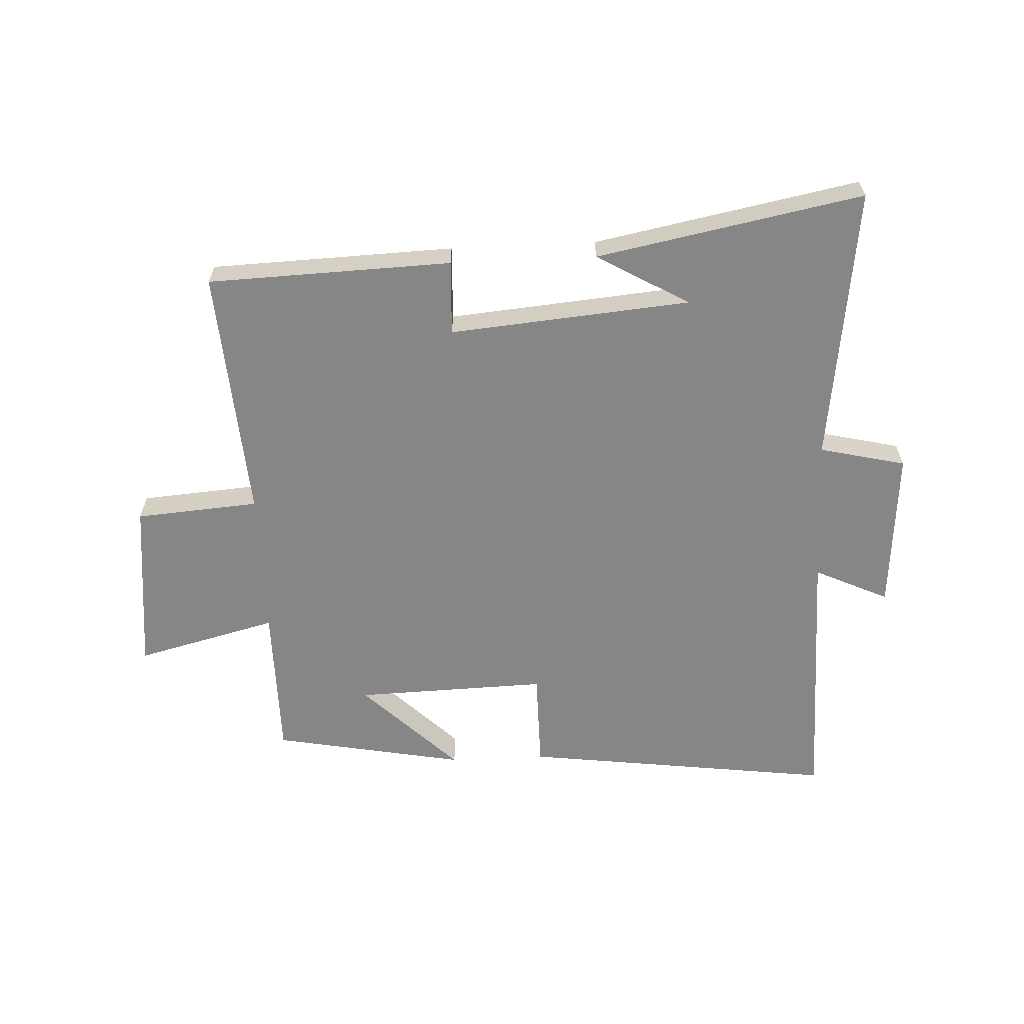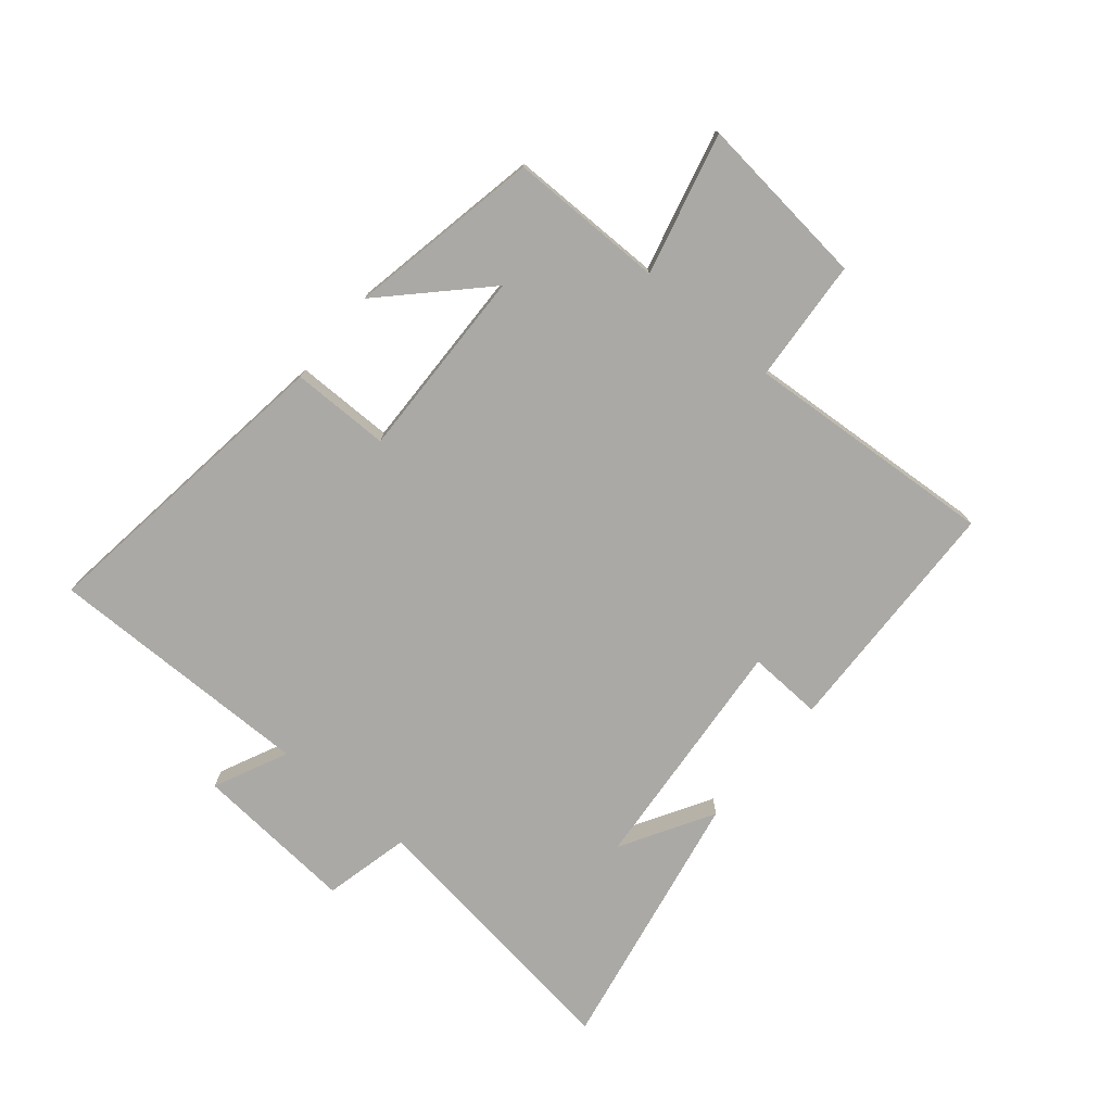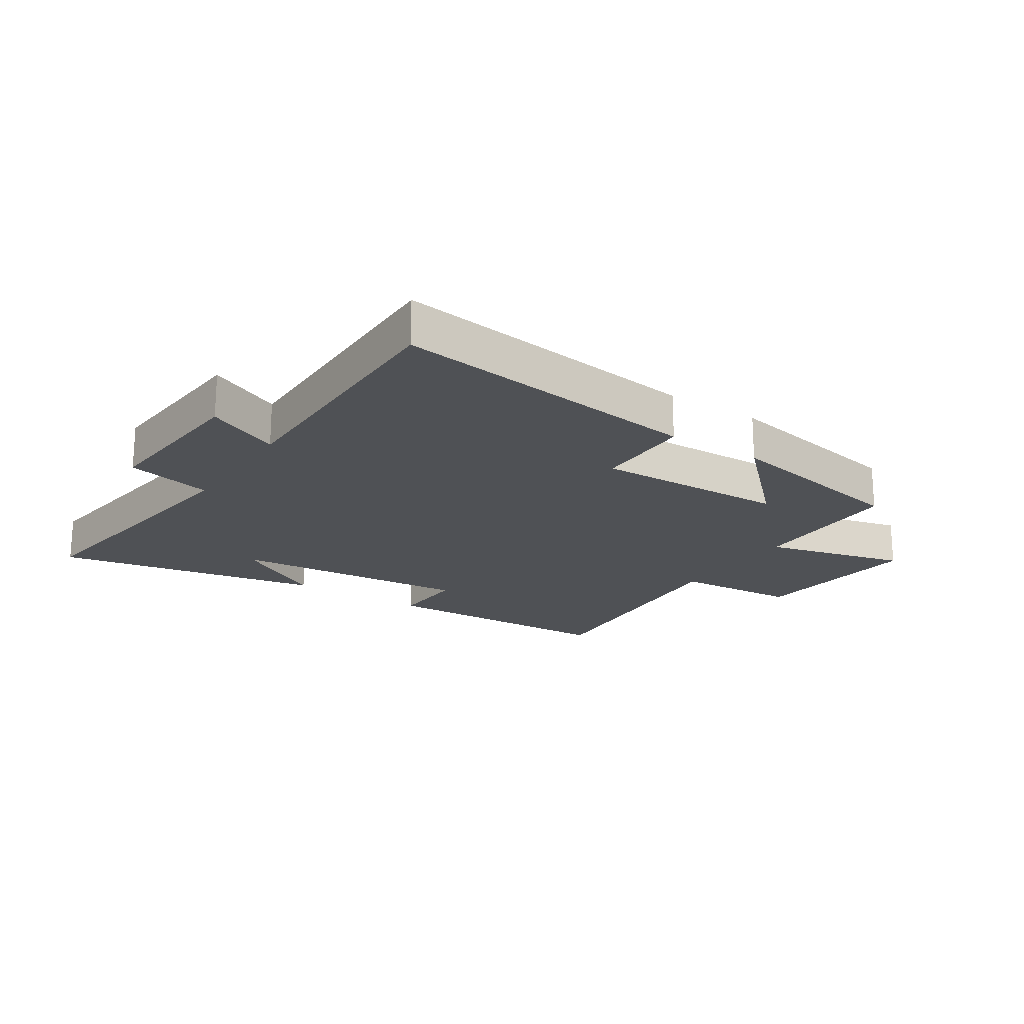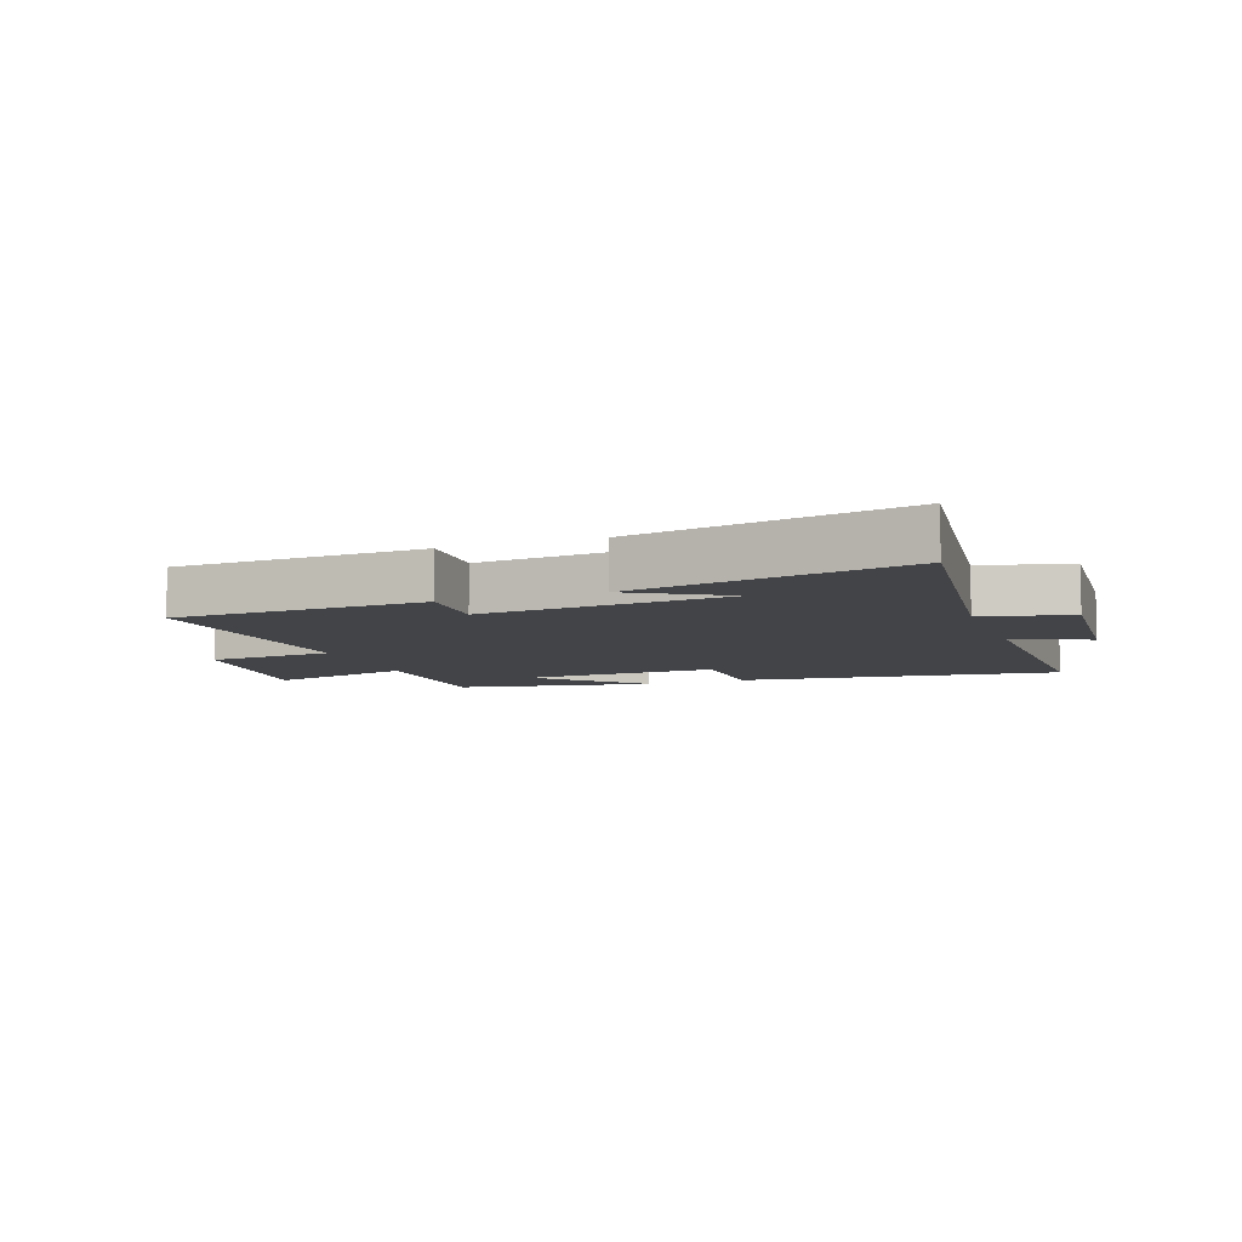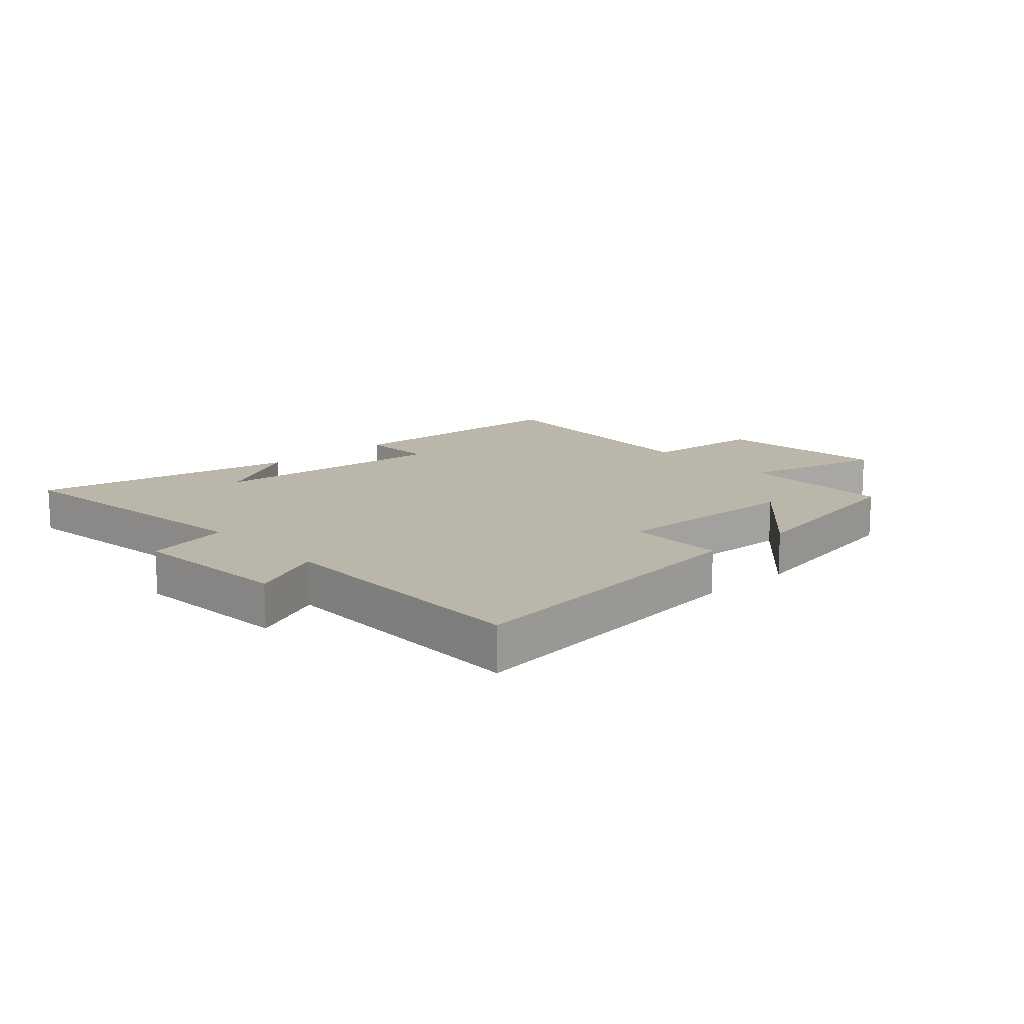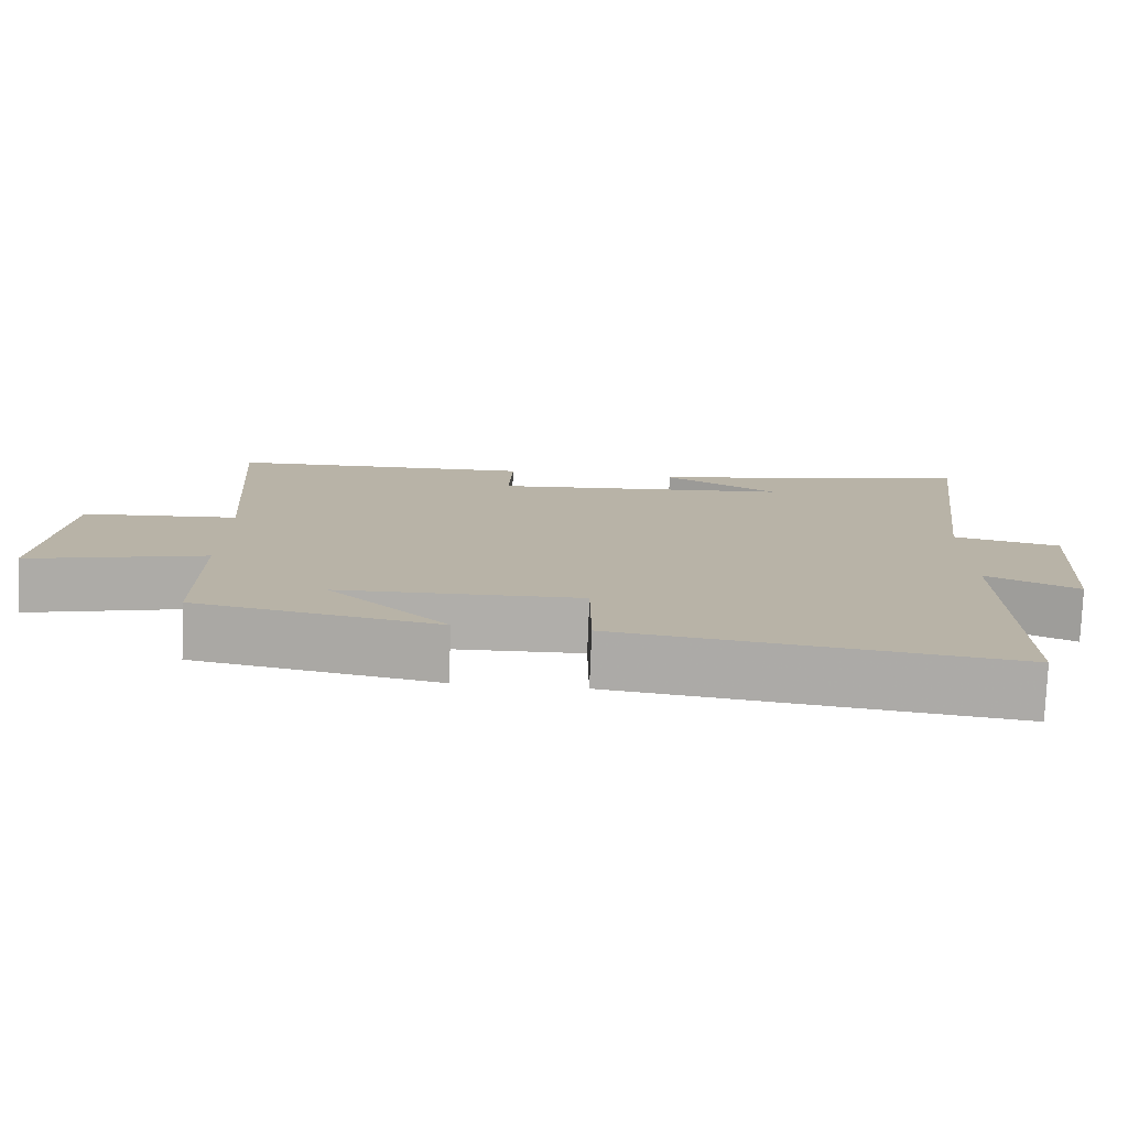
<metadata>
{"format":"obj","ext":"obj","renderer":"f3d","projection":"perspective","resolution":1024,"background":"white","views":[{"elev":-62.1,"azim":2.6,"up":"+Y"},{"elev":-75.5,"azim":-130.2,"up":"+Y"},{"elev":-20.0,"azim":146.6,"up":"+Y"},{"elev":-7.9,"azim":19.9,"up":"+Y"},{"elev":13.9,"azim":137.8,"up":"+Y"},{"elev":-77.5,"azim":-2.3,"up":"+Z"}]}
</metadata>
<code>
v -0.531 0.07 0.485
v -0.126 0.07 0.5
v -0.131 0.07 0.376
v 0.269 0.07 0.412
v 0.116 0.07 0.5
v 0.558 0.07 0.586
v 0.5 0.07 0.126
v 0.643 0.07 0.093
v 0.623 0.07 -0.177
v 0.5 0.07 -0.12
v 0.505 0.07 -0.567
v -0.015 0.07 -0.5
v -0.016 0.07 -0.336
v -0.336 0.07 -0.346
v -0.179 0.07 -0.5
v -0.499 0.07 -0.44
v -0.5 0.07 -0.181
v -0.735 0.07 -0.241
v -0.705 0.07 0.049
v -0.5 0.07 0.065
v -0.531 0 0.485
v -0.126 0 0.5
v -0.131 0 0.376
v 0.269 0 0.412
v 0.116 0 0.5
v 0.558 0 0.586
v 0.5 0 0.126
v 0.643 0 0.093
v 0.623 0 -0.177
v 0.5 0 -0.12
v 0.505 0 -0.567
v -0.015 0 -0.5
v -0.016 0 -0.336
v -0.336 0 -0.346
v -0.179 0 -0.5
v -0.499 0 -0.44
v -0.5 0 -0.181
v -0.735 0 -0.241
v -0.705 0 0.049
v -0.5 0 0.065
f 17 18 19 20
f 16 17 20
f 14 15 16
f 14 16 20
f 13 14 20 1
f 10 11 12 13
f 7 8 9 10
f 7 10 13 1
f 4 5 6
f 4 6 7
f 3 4 7
f 1 2 3
f 1 3 7
f 40 39 38 37
f 40 37 36
f 36 35 34
f 40 36 34
f 21 40 34 33
f 33 32 31 30
f 30 29 28 27
f 21 33 30 27
f 26 25 24
f 27 26 24
f 27 24 23
f 23 22 21
f 27 23 21
f 1 21 22 2
f 2 22 23 3
f 3 23 24 4
f 4 24 25 5
f 5 25 26 6
f 6 26 27 7
f 7 27 28 8
f 8 28 29 9
f 9 29 30 10
f 10 30 31 11
f 11 31 32 12
f 12 32 33 13
f 13 33 34 14
f 14 34 35 15
f 15 35 36 16
f 16 36 37 17
f 17 37 38 18
f 18 38 39 19
f 19 39 40 20
f 20 40 21 1

</code>
